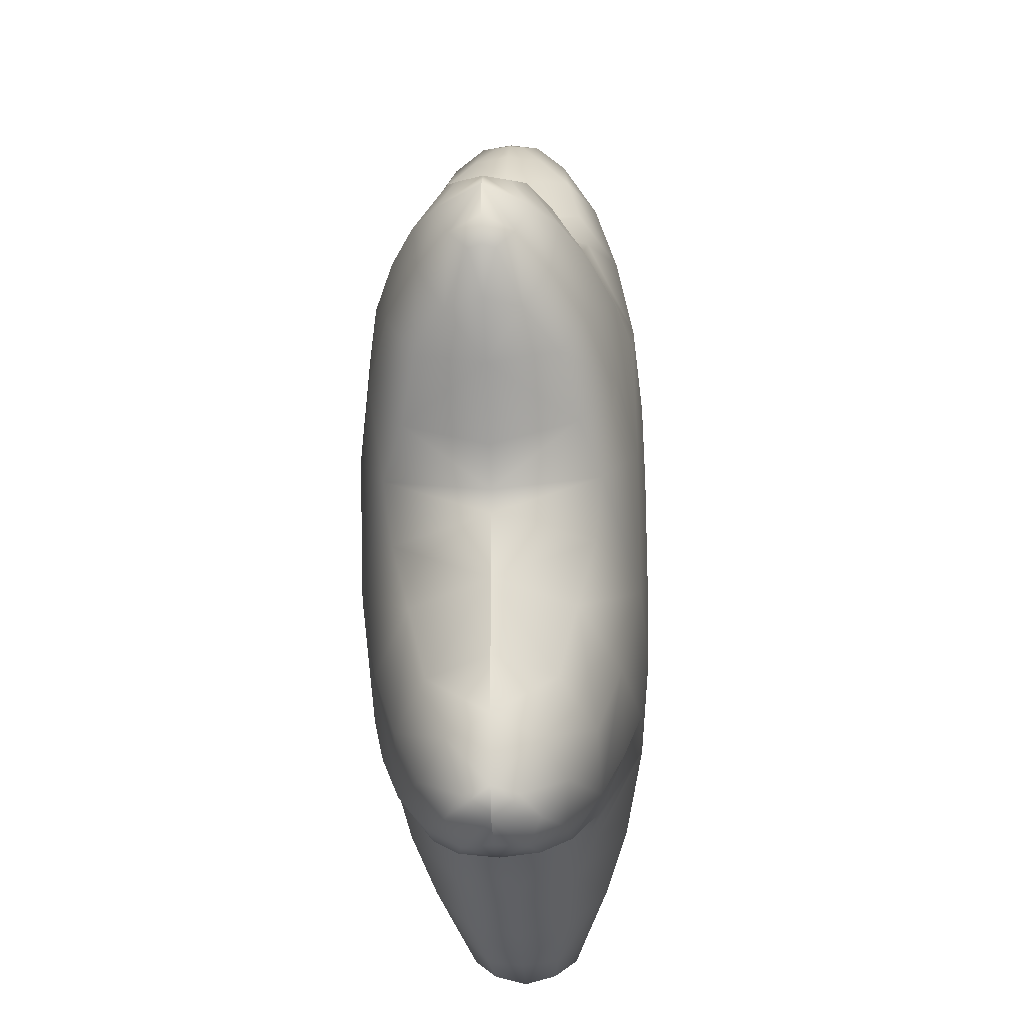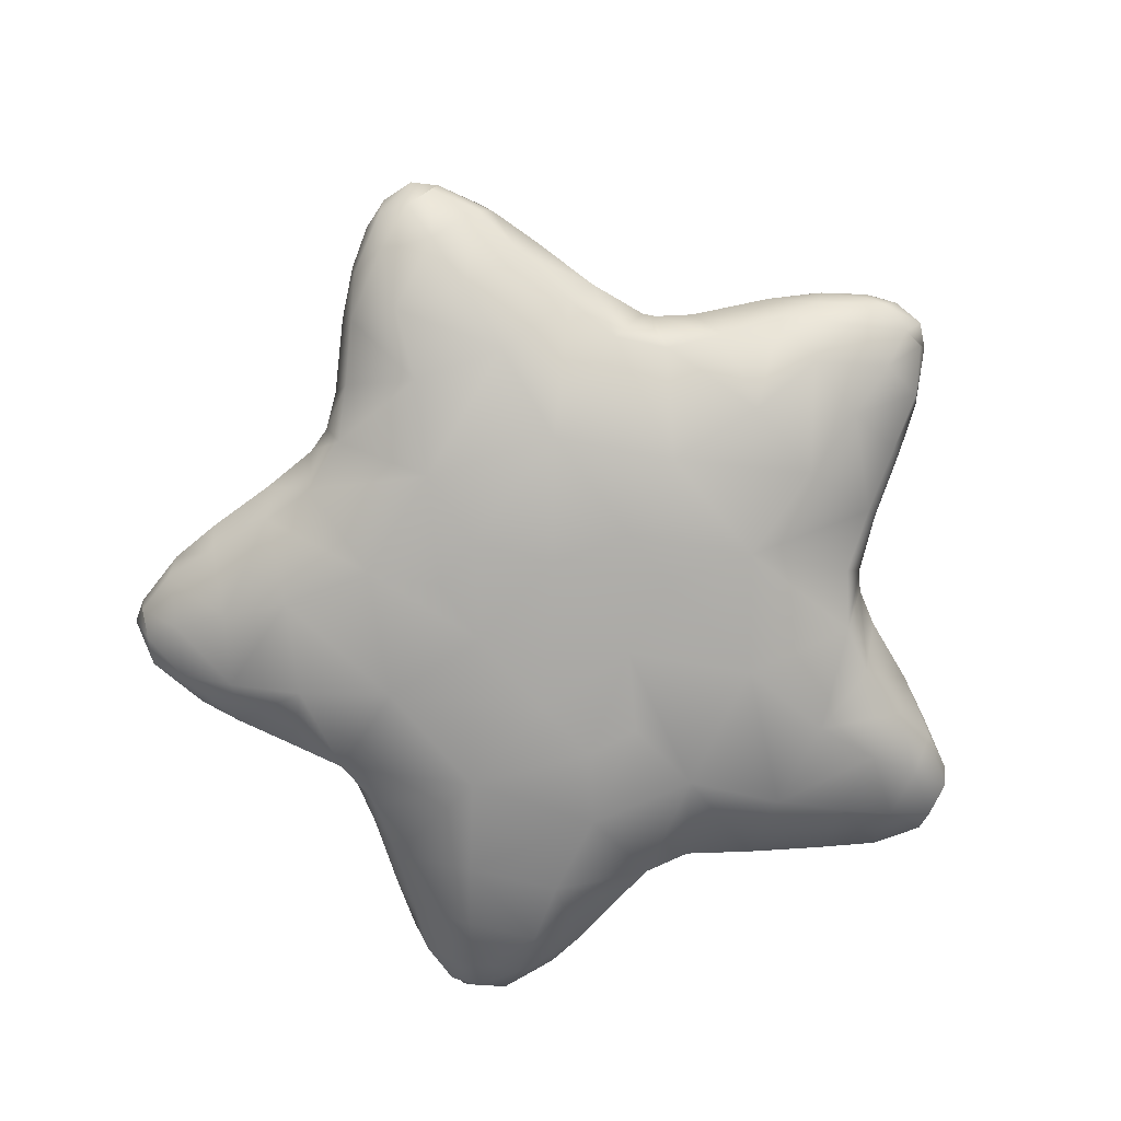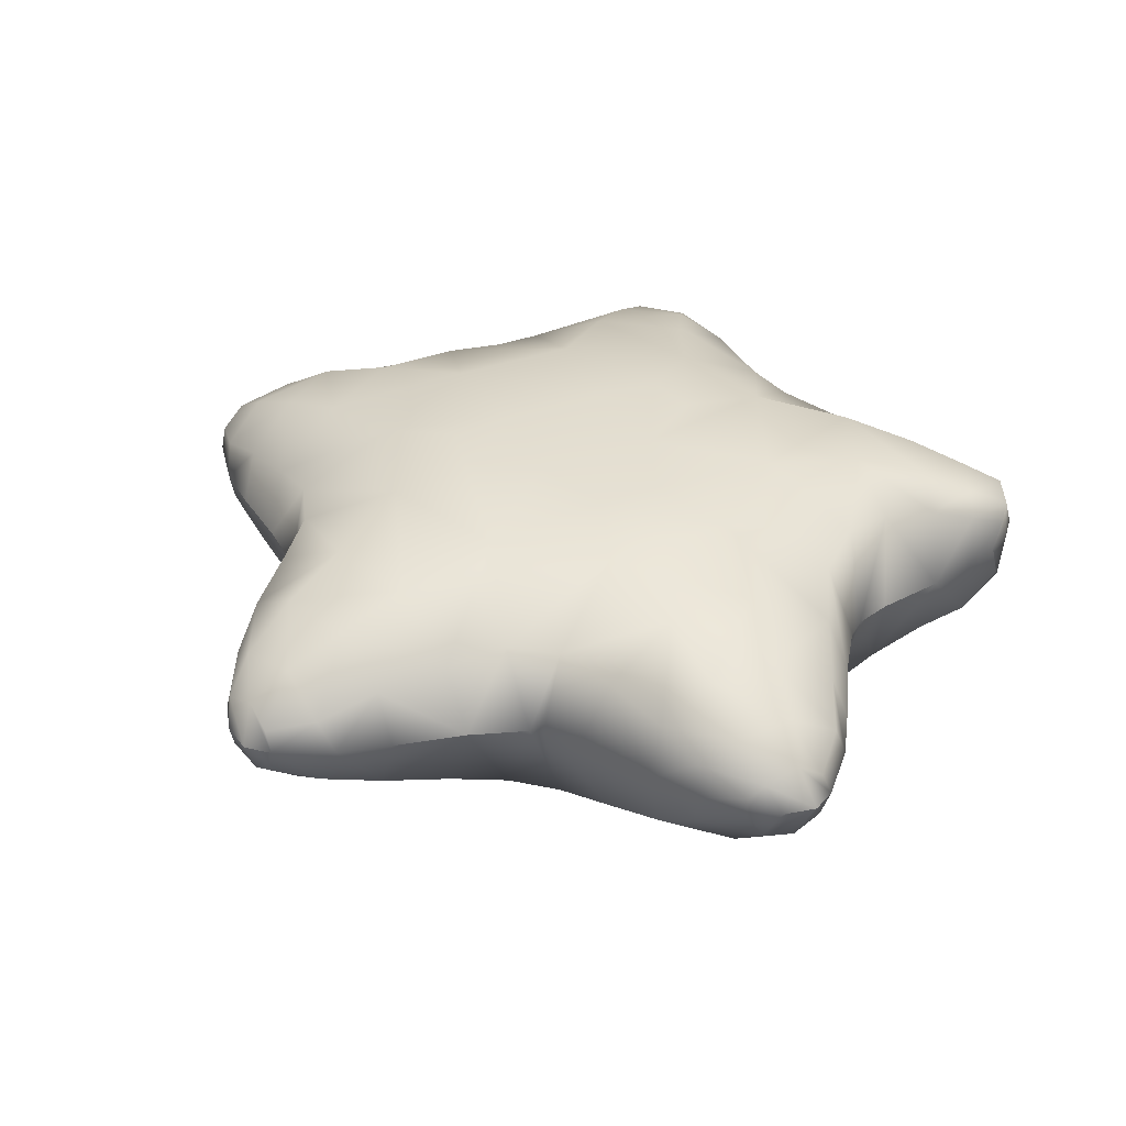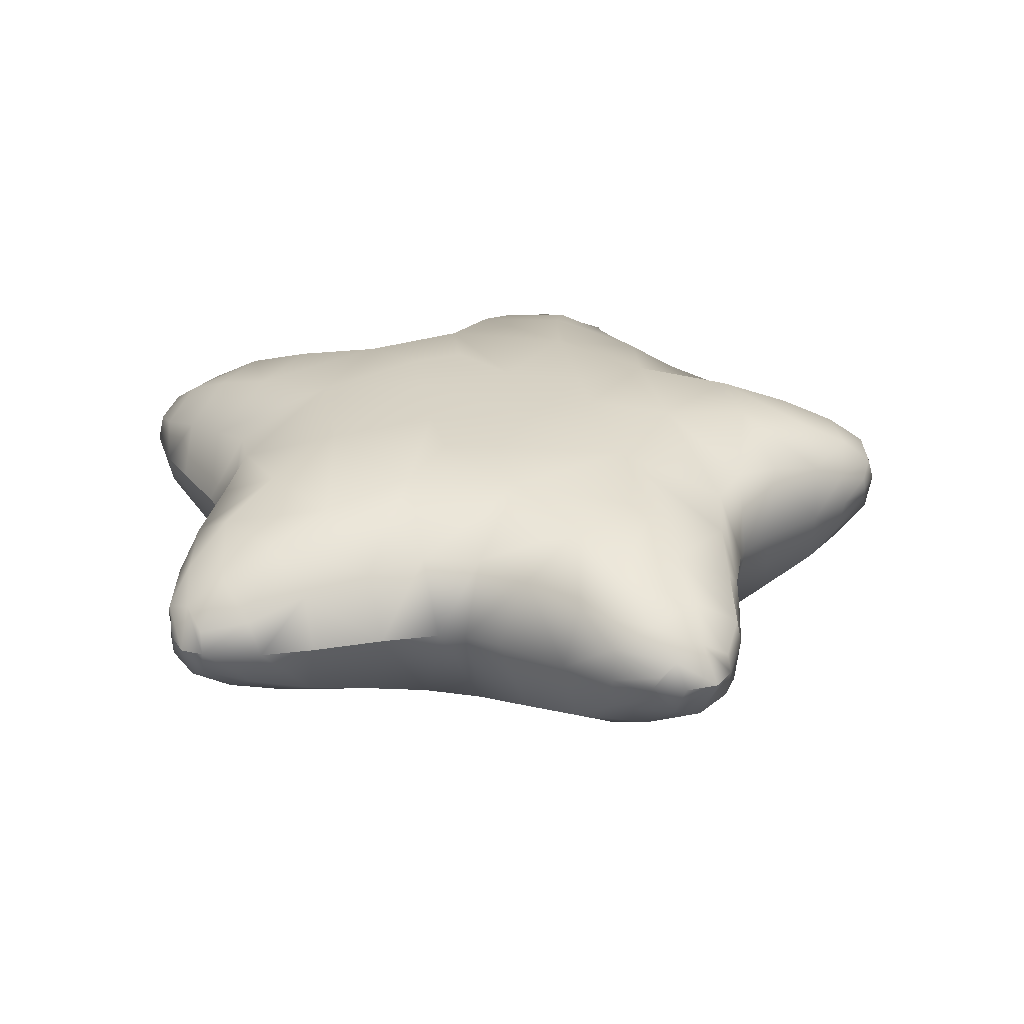
<metadata>
{"format":"obj","ext":"obj","renderer":"f3d","projection":"perspective","resolution":1024,"background":"white","views":[{"elev":-23.0,"azim":93.4,"up":"+Y"},{"elev":-76.2,"azim":-156.6,"up":"+Z"},{"elev":36.0,"azim":-132.1,"up":"+Z"},{"elev":27.9,"azim":153.3,"up":"+Z"}]}
</metadata>
<code>
g ENV_SY02_BGR_Star02_MO
v 52.08 1.842 -1.958
v 55.38 1.332 4.583
v 62.6 4.099 4.583
v 47.82 1.402 4.583
v 57.78 6.032 -4.637
v 65.35 10.06 4.583
v 48.53 1.451 1.486
v 37.99 3.427 4.583
v 38.42 4.187 -3.412
v 26.25 7.679 4.583
v 46.1 7.077 -9.148
v 29.07 9.41 -9.456
v 15.86 16.11 -12.21
v 10.07 15.23 4.583
v 1.953 16.97 4.583
v 6.359 20.6 -14.2
v -4.025 16.04 4.583
v 27.29 27.25 -20.24
v 37.74 16.06 -15.75
v 55.58 13.8 -9.93
v -3.902 20.35 -12.64
v -12.44 40.31 -23.76
v -17.3 10.78 4.583
v 12.24 40.37 -23.83
v 43.98 39.81 -20.31
v 34.3 60 -24.4
v -17.32 13.29 -8.34
v 50.68 25.28 -15.36
v 63.45 8.782 -0.8202
v 65.01 19.6 -4.154
v 67.18 23.78 4.583
v 62.47 32.4 -8.292
v 66.58 35.82 4.583
v 65.16 51.99 4.583
v 60.1 47.75 -12.04
v 58.37 61.87 -15.71
v 65.09 65.69 4.583
v 61.8 74.4 -17.4
v 66.45 70.21 4.583
v 70.91 82.54 -12.92
v 71.44 77.69 4.583
v 82.67 90.05 4.583
v 62.51 95.3 -20.64
v 81.29 92.7 -9.636
v 42.83 87.46 -24.42
v 88.81 98.79 -3.069
v 90.3 100.1 4.583
v 95.22 108.4 1.837
v 95.14 109.3 4.583
v 95.75 111.7 -1.958
v 96.87 114.9 4.583
v 96.86 121.8 4.583
v 88.91 107.3 -8.459
v 93.56 118.4 -4.637
v 93.09 125.7 4.583
v 77.46 102.5 -15.64
v 84.78 119 -10.07
v 92.73 124.6 -0.8202
v 82.87 129.9 -3.372
v 81.01 132.3 4.583
v 56.66 116 -20.28
v 72.09 118.1 -15.38
v 69.4 131.9 -7.791
v 69.34 135.6 4.583
v 53.32 139.2 4.583
v 54.1 134.3 -11.08
v 35.43 116.1 -23.84
v 41.42 137.1 -13.67
v 13.79 131.1 -23.99
v 40.49 142.8 4.583
v 30.41 144.9 -14.29
v 34.93 146.2 4.583
v 23.76 155.9 -12.35
v 29.44 153.1 4.583
v 20.58 168.4 4.583
v 7.923 151.7 -20.39
v 16.94 168.7 -9.535
v 12.65 177.5 -3.069
v 13.4 178.5 4.583
v 4.997 186.2 1.837
v 6.552 185.5 4.583
v 1.975 187.5 -1.958
v 0.3634 189.6 4.583
v -7.091 191 4.583
v 4.58 180.2 -8.287
v -5.088 187.1 -4.637
v -12.64 187.7 4.583
v 5.841 167.5 -15.61
v -7.749 178.6 -10.4
v -11.34 187.9 -0.8202
v -18.89 179.7 -3.372
v -21.8 177.4 4.583
v -12.82 150.5 -20.41
v -16 128 -24.48
v -10.46 165.8 -15.37
v -24.28 167.2 -7.791
v -28.15 167 4.583
v -36.23 152.8 4.583
v -30.64 153.2 -11.34
v -36.99 142 -14.28
v -44.27 141.8 4.583
v -46.8 135.1 -14.75
v -46.77 140 4.583
v -38.45 112.7 -24.33
v -59.48 132.4 -12.35
v -54.96 136.9 4.583
v -72.62 133.3 4.583
v -60.11 115.3 -20.74
v -73.42 130.6 -8.52
v -82.85 129.1 -3.069
v -84.35 129.7 4.583
v -93.57 124.8 1.837
v -93.83 125.2 4.583
v -96.21 122.6 -2.287
v -99.62 120.5 4.583
v -103.1 113.9 4.583
v -88 122.2 -9.201
v -98.57 115.3 -4.668
v -101.8 108.1 4.583
v -76.07 118.9 -15.78
v -91.41 110.4 -10.12
v -100.6 110 -0.8202
v -95.39 100.5 -4.273
v -94.97 96.24 4.583
v -65.81 96.62 -20.45
v -46.28 85.4 -24.38
v -80.16 104.1 -15.46
v -85.74 91.51 -8.033
v -87.22 87.06 4.583
v -76.31 75.04 4.583
v -74.79 81.07 -11.75
v -64.93 70.75 -15.34
v -68 64.14 4.583
v -59.87 58.21 -17.38
v -66.31 59.44 4.583
v -22.57 101 -25.67
v -60.13 46.17 -15.7
v -66.17 50.72 4.583
v -68.19 35.1 4.583
v -35.3 59.83 -24.59
v -26.75 87.49 -25.68
v -4.196 101.9 -25.85
v -45.23 39.59 -21.15
v -63.51 32.77 -12.07
v 10.3 113.2 -25.52
v 21.46 107 -25.49
v 18.2 91.96 -25.85
v 11.7 71.12 -25.85
v -11.73 75.73 -25.85
v 6.095 56.55 -25.48
v -5.975 57.61 -25.51
v -29.22 26.38 -19.78
v -53.79 26.53 -16.53
v -42.24 16.64 -15.05
v -33.56 6.805 -6.693
v -32.43 4.108 4.583
v -44.15 0.001205 4.583
v -46.06 1.257 -3.302
v -58.6 -1.281 4.583
v -52.39 9.528 -10.5
v -61.33 16.46 -10.12
v -57.41 0.2472 -2.327
v -60.92 4.521 -7.198
v -63.33 1.833 4.583
v -66.81 9.085 -5.845
v -66.99 7.71 4.583
v -68.02 13.88 4.583
v -67.95 23.43 -8.656
v -68.73 23.34 4.583
v -68.73 12.44 -2.63
v 52.08 1.842 11.12
v 62.6 4.099 4.583
v 55.38 1.332 4.583
v 47.82 1.402 4.583
v 57.78 6.032 13.8
v 65.35 10.06 4.583
v 48.53 1.451 7.679
v 37.99 3.427 4.583
v 38.42 4.187 12.58
v 26.25 7.679 4.583
v 46.1 7.077 18.31
v 29.07 9.41 18.62
v 15.86 16.11 21.38
v 10.07 15.23 4.583
v 1.953 16.97 4.583
v 6.359 20.6 23.36
v -4.025 16.04 4.583
v 27.29 27.25 29.41
v 37.74 16.06 24.91
v 55.58 13.8 19.1
v -3.902 20.35 21.81
v -12.44 40.31 32.93
v -17.3 10.78 4.583
v 12.24 40.37 33
v 43.98 39.81 29.47
v 34.3 60 33.56
v -17.32 13.29 17.51
v 50.68 25.28 24.52
v 63.45 8.782 9.985
v 65.01 19.6 13.32
v 67.18 23.78 4.583
v 62.47 32.4 17.46
v 66.58 35.82 4.583
v 65.16 51.99 4.583
v 60.1 47.75 21.21
v 58.37 61.87 24.87
v 65.09 65.69 4.583
v 61.8 74.4 26.56
v 66.45 70.21 4.583
v 70.91 82.54 22.08
v 71.44 77.69 4.583
v 82.67 90.05 4.583
v 62.51 95.3 29.8
v 81.29 92.7 18.8
v 42.83 87.46 33.58
v 88.81 98.79 12.23
v 90.3 100.1 4.583
v 95.22 108.4 7.328
v 95.14 109.3 4.583
v 95.75 111.7 11.12
v 96.87 114.9 4.583
v 96.86 121.8 4.583
v 88.91 107.3 17.62
v 93.56 118.4 13.8
v 93.09 125.7 4.583
v 77.46 102.5 24.81
v 84.78 119 19.23
v 92.73 124.6 9.985
v 82.87 129.9 12.53
v 81.01 132.3 4.583
v 56.66 116 29.44
v 72.09 118.1 24.54
v 69.4 131.9 16.96
v 69.34 135.6 4.583
v 53.32 139.2 4.583
v 54.1 134.3 20.25
v 35.43 116.1 33.01
v 41.42 137.1 22.83
v 13.79 131.1 33.15
v 40.49 142.8 4.583
v 30.41 144.9 23.46
v 34.93 146.2 4.583
v 23.76 155.9 21.52
v 29.44 153.1 4.583
v 20.58 168.4 4.583
v 7.923 151.7 29.55
v 16.94 168.7 18.7
v 12.65 177.5 12.23
v 13.4 178.5 4.583
v 4.997 186.2 7.328
v 6.552 185.5 4.583
v 1.975 187.5 11.12
v 0.3634 189.6 4.583
v -7.091 191 4.583
v 4.58 180.2 17.45
v -5.088 187.1 13.8
v -12.64 187.7 4.583
v 5.841 167.5 24.78
v -7.749 178.6 19.57
v -11.34 187.9 9.985
v -18.89 179.7 12.53
v -21.8 177.4 4.583
v -12.82 150.5 29.57
v -16 128 33.65
v -10.46 165.8 24.53
v -24.28 167.2 16.96
v -28.15 167 4.583
v -36.23 152.8 4.583
v -30.64 153.2 20.5
v -36.99 142 23.45
v -44.27 141.8 4.583
v -46.8 135.1 23.92
v -46.77 140 4.583
v -38.45 112.7 33.5
v -59.48 132.4 21.52
v -54.96 136.9 4.583
v -72.62 133.3 4.583
v -60.11 115.3 29.9
v -73.42 130.6 17.69
v -82.85 129.1 12.23
v -84.35 129.7 4.583
v -93.57 124.8 7.328
v -93.83 125.2 4.583
v -96.21 122.6 11.45
v -99.62 120.5 4.583
v -103.1 113.9 4.583
v -88 122.2 18.37
v -98.57 115.3 13.83
v -101.8 108.1 4.583
v -76.07 118.9 24.95
v -91.41 110.4 19.28
v -100.6 110 9.985
v -95.39 100.5 13.43
v -94.97 96.24 4.583
v -65.81 96.62 29.62
v -46.28 85.4 33.55
v -80.16 104.1 24.63
v -85.74 91.51 17.2
v -87.22 87.06 4.583
v -76.31 75.04 4.583
v -74.79 81.07 20.92
v -64.93 70.75 24.5
v -68 64.14 4.583
v -59.87 58.21 26.54
v -66.31 59.44 4.583
v -22.57 101 34.83
v -60.13 46.17 24.86
v -66.17 50.72 4.583
v -68.19 35.1 4.583
v -35.3 59.83 33.75
v -26.75 87.49 34.85
v -4.196 101.9 35.02
v -45.23 39.59 30.31
v -63.51 32.77 21.24
v 10.3 113.2 34.68
v 21.46 107 34.65
v 18.2 91.96 35.02
v 11.7 71.12 35.02
v -11.73 75.73 35.02
v 6.095 56.55 34.65
v -5.975 57.61 34.67
v -29.22 26.38 28.94
v -53.79 26.53 25.69
v -42.24 16.64 24.21
v -33.56 6.805 15.86
v -32.43 4.108 4.583
v -44.15 0.001205 4.583
v -46.06 1.257 12.47
v -58.6 -1.281 4.583
v -52.39 9.528 19.66
v -61.33 16.46 19.28
v -57.41 0.2472 11.49
v -60.92 4.521 16.36
v -63.33 1.833 4.583
v -66.81 9.085 15.01
v -66.99 7.71 4.583
v -68.02 13.88 4.583
v -67.95 23.43 17.82
v -68.73 23.34 4.583
v -68.73 12.44 11.79
g ENV_SY02_BGR_Star02_MO_0
f 3 2 1
f 1 2 4
f 5 3 1
f 6 3 5
f 7 1 4
f 7 4 8
f 9 7 8
f 1 7 9
f 9 8 10
f 11 1 9
f 5 1 11
f 12 9 10
f 11 9 12
f 12 10 13
f 10 14 13
f 14 15 13
f 15 16 13
f 15 17 16
f 12 13 18
f 13 16 18
f 19 11 12
f 19 12 18
f 20 5 11
f 20 11 19
f 17 21 16
f 21 22 16
f 21 17 23
f 16 24 18
f 22 24 16
f 19 18 25
f 18 24 25
f 24 26 25
f 27 21 23
f 22 21 27
f 28 19 25
f 28 20 19
f 29 5 20
f 29 6 5
f 30 29 20
f 6 29 30
f 30 20 28
f 31 6 30
f 31 30 32
f 32 30 28
f 33 31 32
f 34 33 32
f 25 35 28
f 35 32 28
f 35 34 32
f 25 26 35
f 35 36 34
f 26 36 35
f 36 37 34
f 37 36 38
f 36 26 38
f 39 37 38
f 39 38 40
f 41 39 40
f 42 41 40
f 40 38 43
f 44 42 40
f 44 40 43
f 26 45 38
f 38 45 43
f 44 46 42
f 46 47 42
f 46 48 47
f 48 49 47
f 48 50 49
f 50 48 46
f 50 51 49
f 52 51 50
f 53 46 44
f 53 50 46
f 54 52 50
f 54 50 53
f 55 52 54
f 56 44 43
f 56 53 44
f 57 54 53
f 57 53 56
f 58 55 54
f 58 54 57
f 55 58 59
f 59 58 57
f 60 55 59
f 56 43 61
f 43 45 61
f 62 57 56
f 59 57 62
f 62 56 61
f 60 59 63
f 63 59 62
f 64 60 63
f 65 64 63
f 66 63 62
f 61 66 62
f 66 65 63
f 61 67 66
f 45 67 61
f 66 68 65
f 67 68 66
f 67 69 68
f 68 70 65
f 70 68 71
f 69 71 68
f 72 70 71
f 72 71 73
f 74 72 73
f 75 74 73
f 73 71 76
f 71 69 76
f 77 75 73
f 77 73 76
f 77 78 75
f 78 79 75
f 78 80 79
f 80 81 79
f 80 82 81
f 82 80 78
f 82 83 81
f 84 83 82
f 85 78 77
f 85 82 78
f 86 84 82
f 86 82 85
f 87 84 86
f 88 77 76
f 88 85 77
f 89 86 85
f 89 85 88
f 90 87 86
f 90 86 89
f 87 90 91
f 91 90 89
f 92 87 91
f 88 76 93
f 76 69 93
f 69 94 93
f 95 89 88
f 91 89 95
f 95 88 93
f 92 91 96
f 96 91 95
f 97 92 96
f 98 97 96
f 93 99 95
f 99 96 95
f 99 98 96
f 93 94 99
f 99 100 98
f 94 100 99
f 100 101 98
f 100 102 101
f 102 103 101
f 94 104 100
f 104 102 100
f 103 102 105
f 106 103 105
f 107 106 105
f 105 102 108
f 102 104 108
f 109 107 105
f 109 105 108
f 109 110 107
f 110 111 107
f 110 112 111
f 112 113 111
f 112 114 113
f 114 112 110
f 114 115 113
f 116 115 114
f 117 110 109
f 117 114 110
f 118 116 114
f 118 114 117
f 119 116 118
f 120 109 108
f 120 117 109
f 121 118 117
f 121 117 120
f 122 119 118
f 122 118 121
f 119 122 123
f 123 122 121
f 124 119 123
f 120 108 125
f 108 104 125
f 104 126 125
f 127 121 120
f 123 121 127
f 127 120 125
f 124 123 128
f 128 123 127
f 129 124 128
f 130 129 128
f 125 131 127
f 131 128 127
f 131 130 128
f 125 126 131
f 131 132 130
f 126 132 131
f 132 133 130
f 133 132 134
f 134 132 126
f 135 133 134
f 104 136 126
f 104 94 136
f 135 134 137
f 138 135 137
f 139 138 137
f 140 134 126
f 136 141 126
f 126 141 140
f 94 142 136
f 136 142 141
f 137 134 143
f 134 140 143
f 144 139 137
f 144 137 143
f 145 142 94
f 69 145 94
f 146 145 69
f 67 146 69
f 146 147 145
f 147 146 67
f 147 142 145
f 45 147 67
f 148 147 45
f 142 147 148
f 26 148 45
f 149 142 148
f 142 149 141
f 141 149 140
f 150 148 26
f 149 148 150
f 24 150 26
f 151 150 24
f 151 149 150
f 22 151 24
f 149 151 22
f 140 149 22
f 140 22 152
f 143 140 152
f 152 22 27
f 153 143 152
f 153 144 143
f 152 27 154
f 154 153 152
f 27 155 154
f 27 23 155
f 23 156 155
f 156 157 155
f 157 158 155
f 155 158 154
f 157 159 158
f 154 160 153
f 158 160 154
f 153 161 144
f 160 161 153
f 159 162 158
f 158 162 160
f 162 159 163
f 162 163 160
f 160 163 161
f 159 164 163
f 163 164 165
f 163 165 161
f 164 166 165
f 165 166 167
f 161 168 144
f 161 165 168
f 144 168 139
f 168 169 139
f 170 167 169
f 170 165 167
f 165 170 168
f 168 170 169
f 173 172 171
f 173 171 174
f 172 175 171
f 172 176 175
f 171 177 174
f 174 177 178
f 177 179 178
f 177 171 179
f 178 179 180
f 171 181 179
f 171 175 181
f 179 182 180
f 179 181 182
f 180 182 183
f 184 180 183
f 185 184 183
f 186 185 183
f 187 185 186
f 183 182 188
f 186 183 188
f 181 189 182
f 182 189 188
f 175 190 181
f 181 190 189
f 191 187 186
f 192 191 186
f 187 191 193
f 194 186 188
f 194 192 186
f 188 189 195
f 194 188 195
f 196 194 195
f 191 197 193
f 191 192 197
f 189 198 195
f 190 198 189
f 175 199 190
f 176 199 175
f 199 200 190
f 199 176 200
f 190 200 198
f 176 201 200
f 200 201 202
f 200 202 198
f 201 203 202
f 203 204 202
f 205 195 198
f 202 205 198
f 204 205 202
f 196 195 205
f 206 205 204
f 206 196 205
f 207 206 204
f 206 207 208
f 196 206 208
f 207 209 208
f 208 209 210
f 209 211 210
f 211 212 210
f 208 210 213
f 212 214 210
f 210 214 213
f 215 196 208
f 215 208 213
f 216 214 212
f 217 216 212
f 218 216 217
f 219 218 217
f 220 218 219
f 218 220 216
f 221 220 219
f 221 222 220
f 216 223 214
f 220 223 216
f 222 224 220
f 220 224 223
f 222 225 224
f 214 226 213
f 223 226 214
f 224 227 223
f 223 227 226
f 225 228 224
f 224 228 227
f 228 225 229
f 228 229 227
f 225 230 229
f 213 226 231
f 215 213 231
f 227 232 226
f 227 229 232
f 226 232 231
f 229 230 233
f 229 233 232
f 230 234 233
f 234 235 233
f 233 236 232
f 236 231 232
f 235 236 233
f 237 231 236
f 237 215 231
f 238 236 235
f 238 237 236
f 239 237 238
f 240 238 235
f 238 240 241
f 241 239 238
f 240 242 241
f 241 242 243
f 242 244 243
f 244 245 243
f 241 243 246
f 239 241 246
f 245 247 243
f 243 247 246
f 248 247 245
f 249 248 245
f 250 248 249
f 251 250 249
f 252 250 251
f 250 252 248
f 253 252 251
f 253 254 252
f 248 255 247
f 252 255 248
f 254 256 252
f 252 256 255
f 254 257 256
f 247 258 246
f 255 258 247
f 256 259 255
f 255 259 258
f 257 260 256
f 256 260 259
f 260 257 261
f 260 261 259
f 257 262 261
f 246 258 263
f 239 246 263
f 264 239 263
f 259 265 258
f 259 261 265
f 258 265 263
f 261 262 266
f 261 266 265
f 262 267 266
f 267 268 266
f 269 263 265
f 266 269 265
f 268 269 266
f 264 263 269
f 270 269 268
f 270 264 269
f 271 270 268
f 272 270 271
f 273 272 271
f 274 264 270
f 272 274 270
f 272 273 275
f 273 276 275
f 276 277 275
f 272 275 278
f 274 272 278
f 277 279 275
f 275 279 278
f 280 279 277
f 281 280 277
f 282 280 281
f 283 282 281
f 284 282 283
f 282 284 280
f 285 284 283
f 285 286 284
f 280 287 279
f 284 287 280
f 286 288 284
f 284 288 287
f 286 289 288
f 279 290 278
f 287 290 279
f 288 291 287
f 287 291 290
f 289 292 288
f 288 292 291
f 292 289 293
f 292 293 291
f 289 294 293
f 278 290 295
f 274 278 295
f 296 274 295
f 291 297 290
f 291 293 297
f 290 297 295
f 293 294 298
f 293 298 297
f 294 299 298
f 299 300 298
f 301 295 297
f 298 301 297
f 300 301 298
f 296 295 301
f 302 301 300
f 302 296 301
f 303 302 300
f 302 303 304
f 302 304 296
f 303 305 304
f 306 274 296
f 264 274 306
f 304 305 307
f 305 308 307
f 308 309 307
f 304 310 296
f 311 306 296
f 311 296 310
f 312 264 306
f 312 306 311
f 304 307 313
f 310 304 313
f 309 314 307
f 307 314 313
f 312 315 264
f 315 239 264
f 315 316 239
f 316 237 239
f 317 316 315
f 316 317 237
f 312 317 315
f 317 215 237
f 317 318 215
f 317 312 318
f 318 196 215
f 312 319 318
f 319 312 311
f 319 311 310
f 318 320 196
f 318 319 320
f 320 194 196
f 320 321 194
f 319 321 320
f 321 192 194
f 321 319 192
f 319 310 192
f 192 310 322
f 310 313 322
f 192 322 197
f 313 323 322
f 314 323 313
f 197 322 324
f 323 324 322
f 325 197 324
f 193 197 325
f 326 193 325
f 327 326 325
f 328 327 325
f 328 325 324
f 329 327 328
f 330 324 323
f 330 328 324
f 331 323 314
f 331 330 323
f 332 329 328
f 332 328 330
f 329 332 333
f 333 332 330
f 333 330 331
f 334 329 333
f 334 333 335
f 335 333 331
f 336 334 335
f 336 335 337
f 338 331 314
f 335 331 338
f 338 314 309
f 339 338 309
f 337 340 339
f 335 340 337
f 340 335 338
f 340 338 339

</code>
